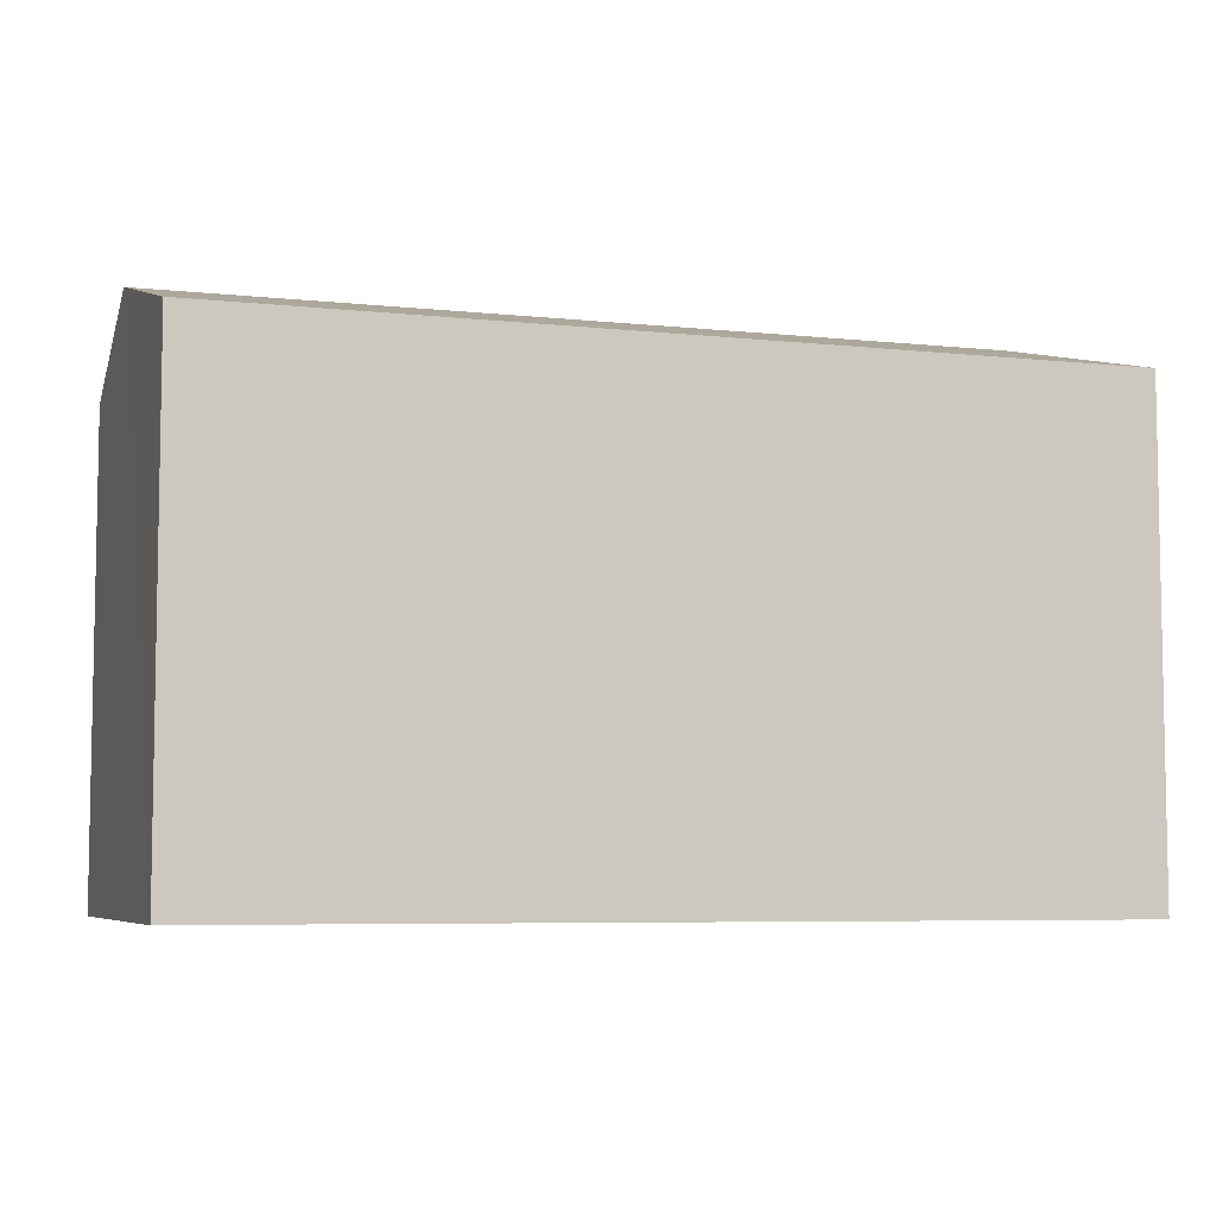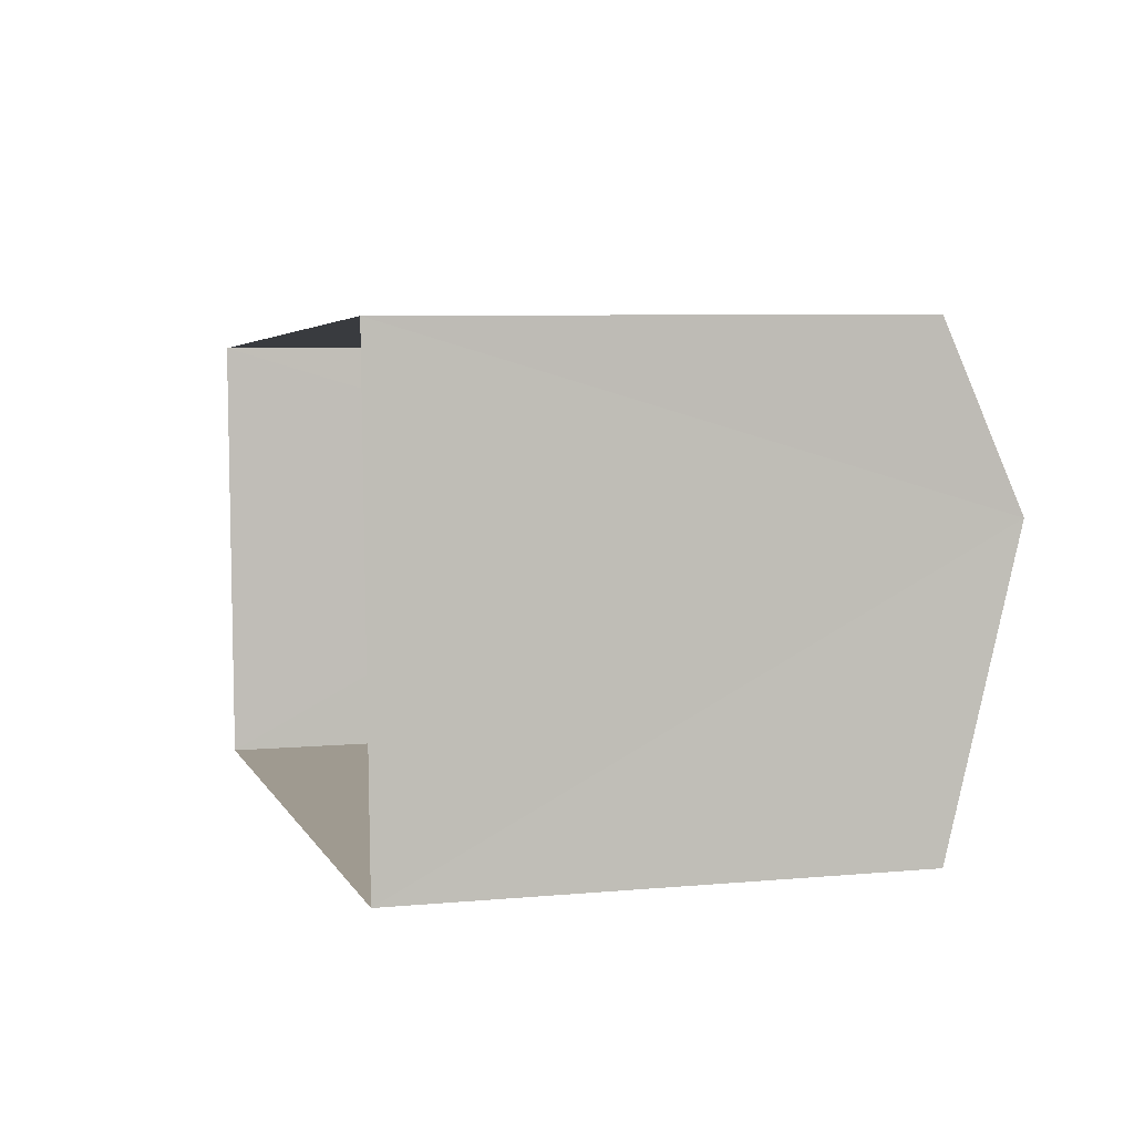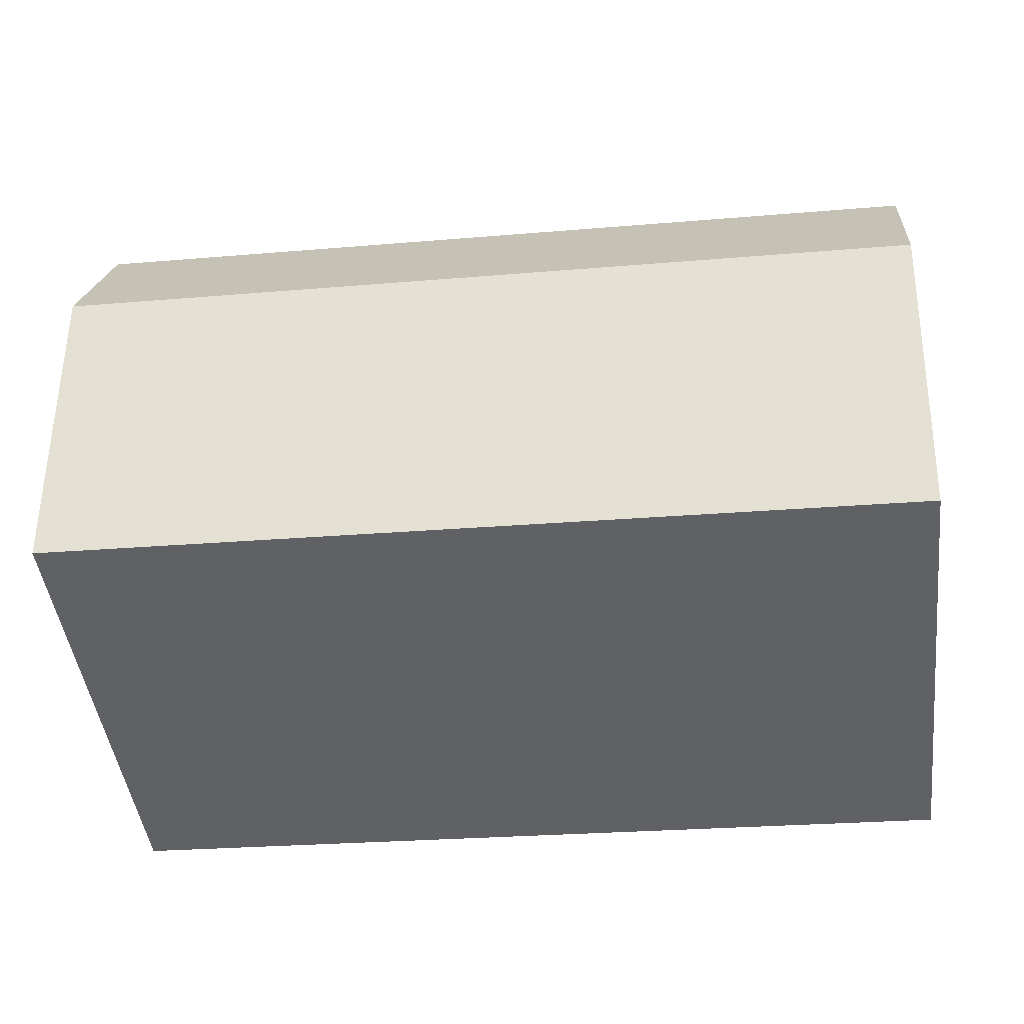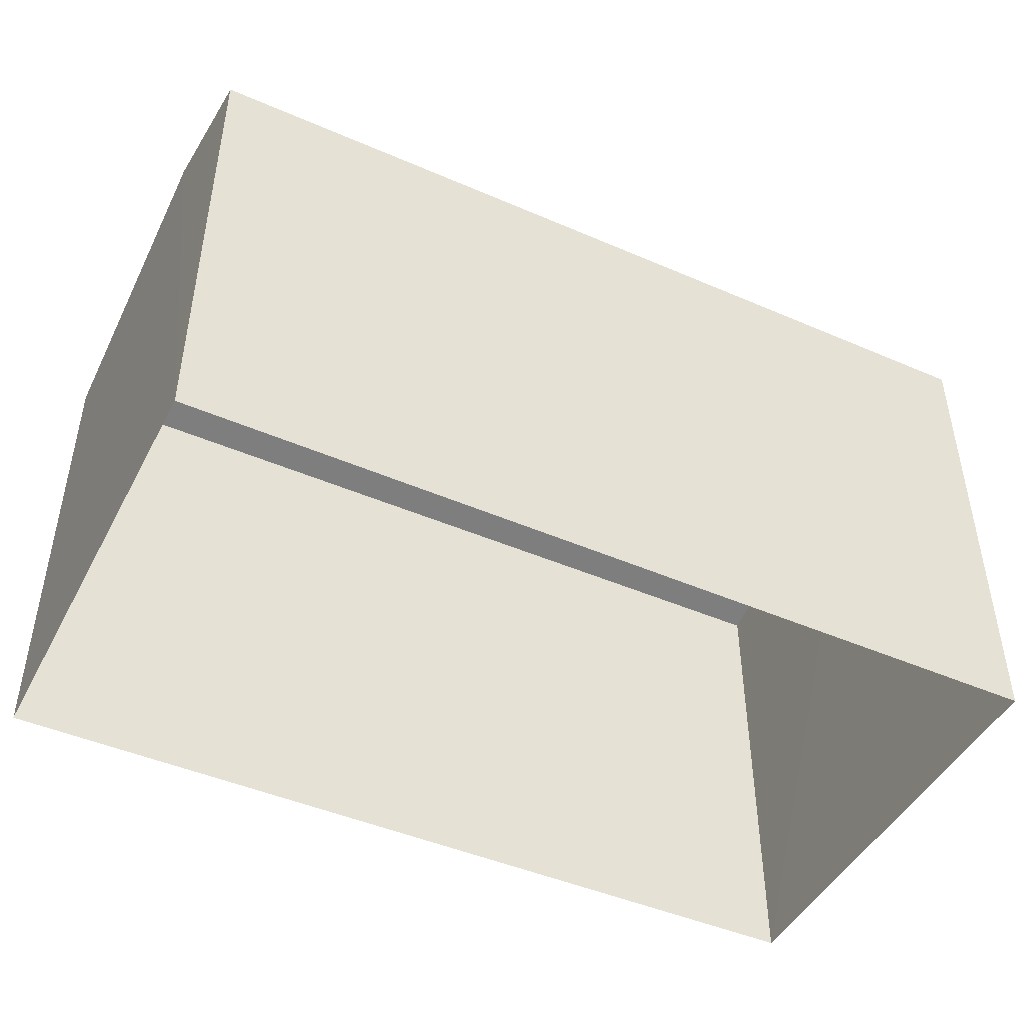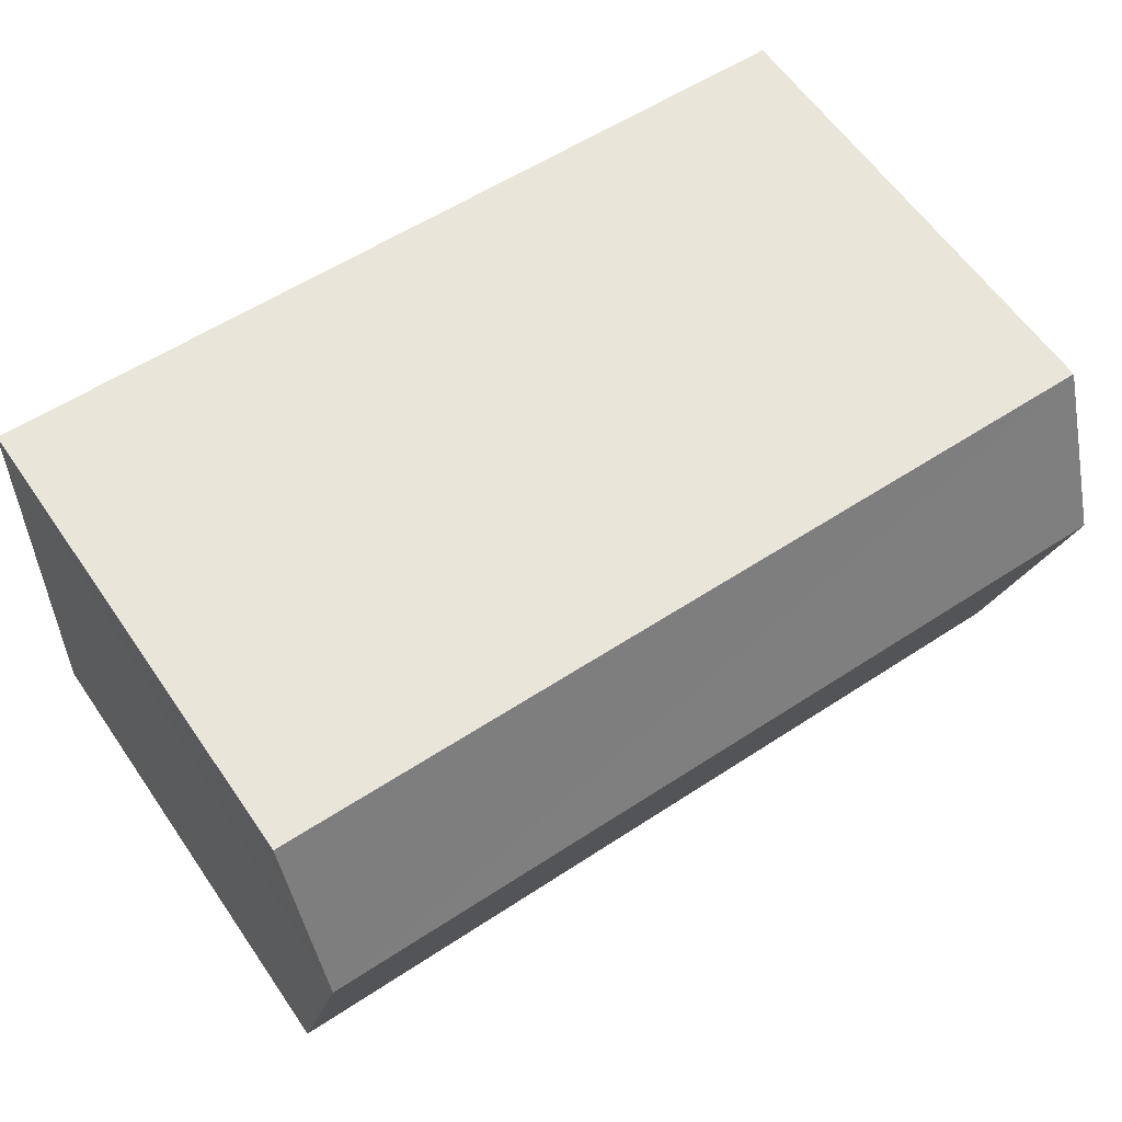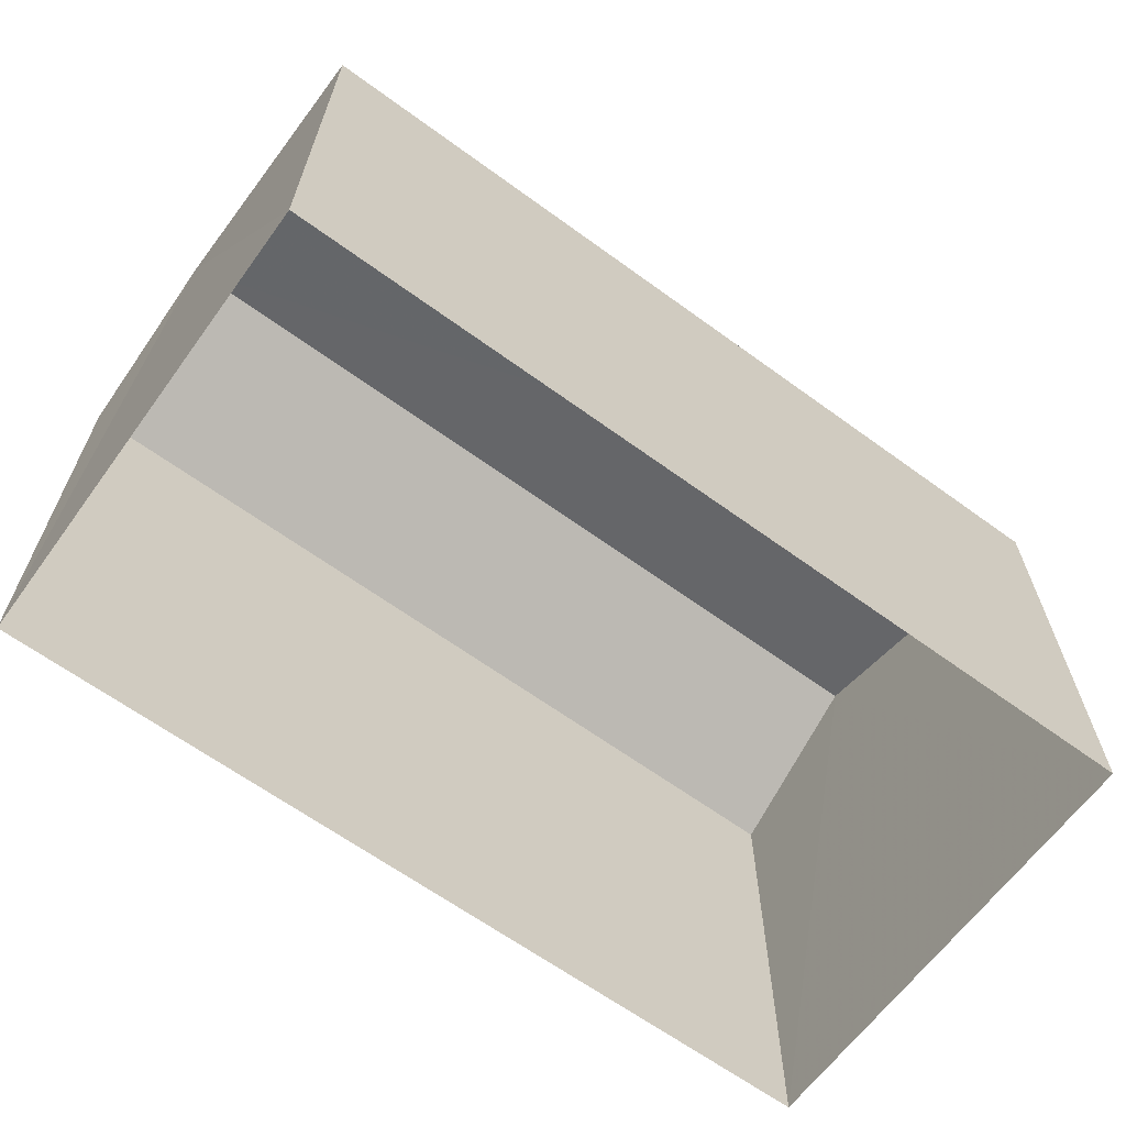
<metadata>
{"format":"obj","ext":"obj","renderer":"f3d","projection":"perspective","resolution":1024,"background":"white","views":[{"elev":-6.2,"azim":-20.4,"up":"+Z"},{"elev":6.2,"azim":-105.2,"up":"+Y"},{"elev":-45.9,"azim":7.1,"up":"+Y"},{"elev":-46.1,"azim":151.2,"up":"+Z"},{"elev":60.9,"azim":-34.5,"up":"+Y"},{"elev":-64.3,"azim":-38.7,"up":"+Z"}]}
</metadata>
<code>
v -3.731e+05 -1.05e+05 24.23
v -3.731e+05 -1.05e+05 24.23
v -3.731e+05 -1.05e+05 24.23
v -3.731e+05 -1.05e+05 24.23
v -3.731e+05 -1.05e+05 29.59
v -3.731e+05 -1.05e+05 29.59
v -3.731e+05 -1.05e+05 30.42
v -3.731e+05 -1.05e+05 30.42
v -3.731e+05 -1.05e+05 29.59
v -3.731e+05 -1.05e+05 29.59
f 1 2 3
f 4 1 3
f 5 6 7
f 8 5 7
f 7 9 8
f 7 10 9
f 6 3 2
f 6 5 3
f 6 2 7
f 2 1 7
f 1 10 7
f 9 4 8
f 4 3 8
f 3 5 8
f 10 1 4
f 9 10 4

</code>
